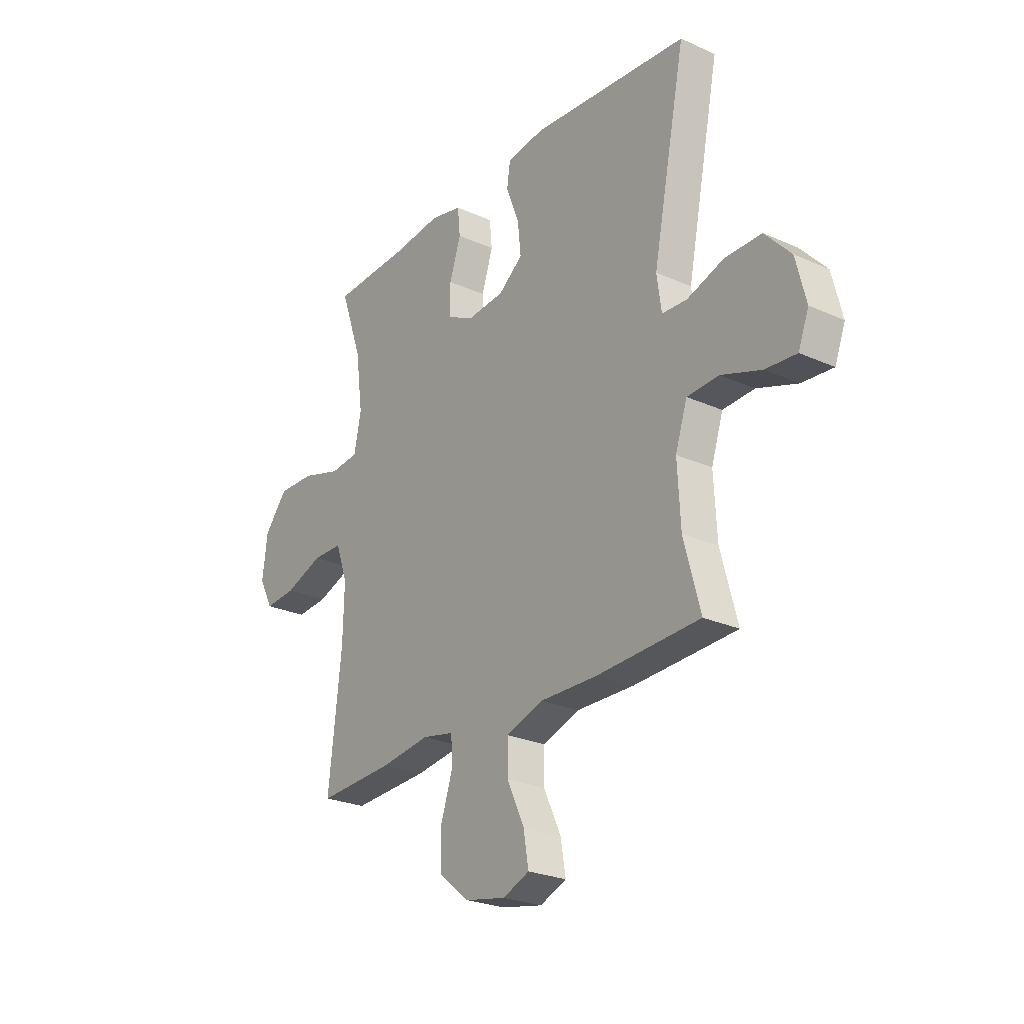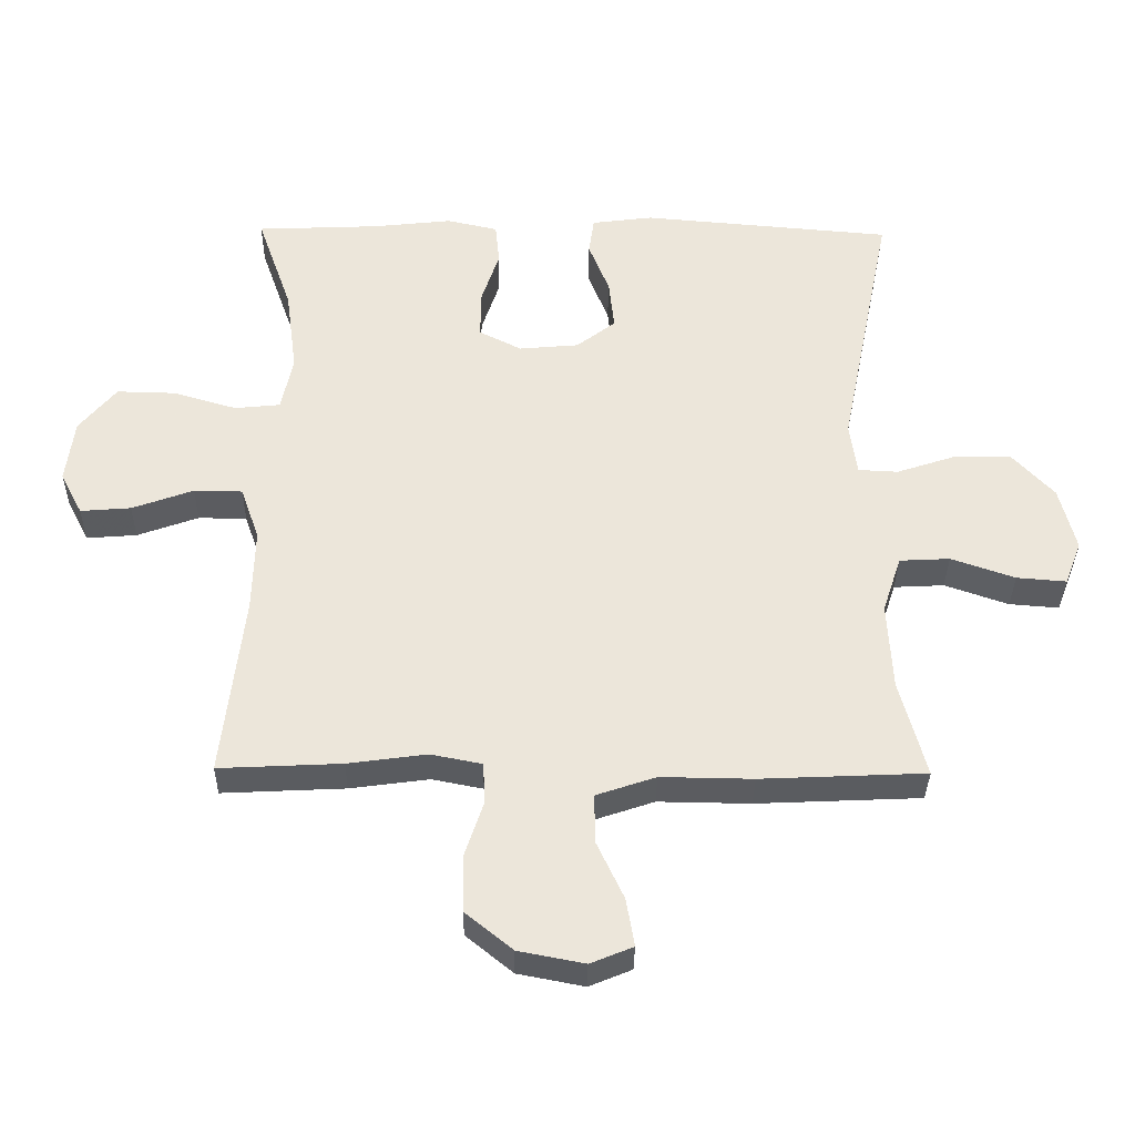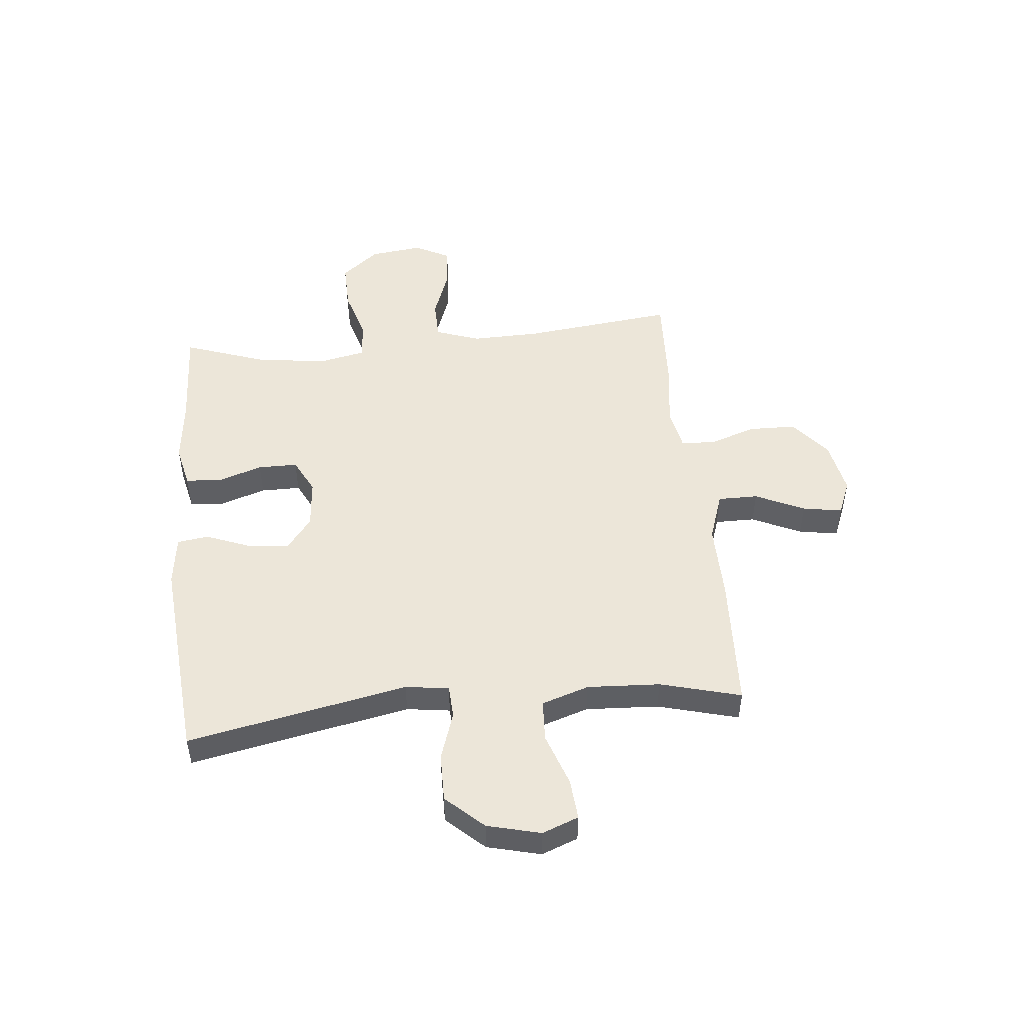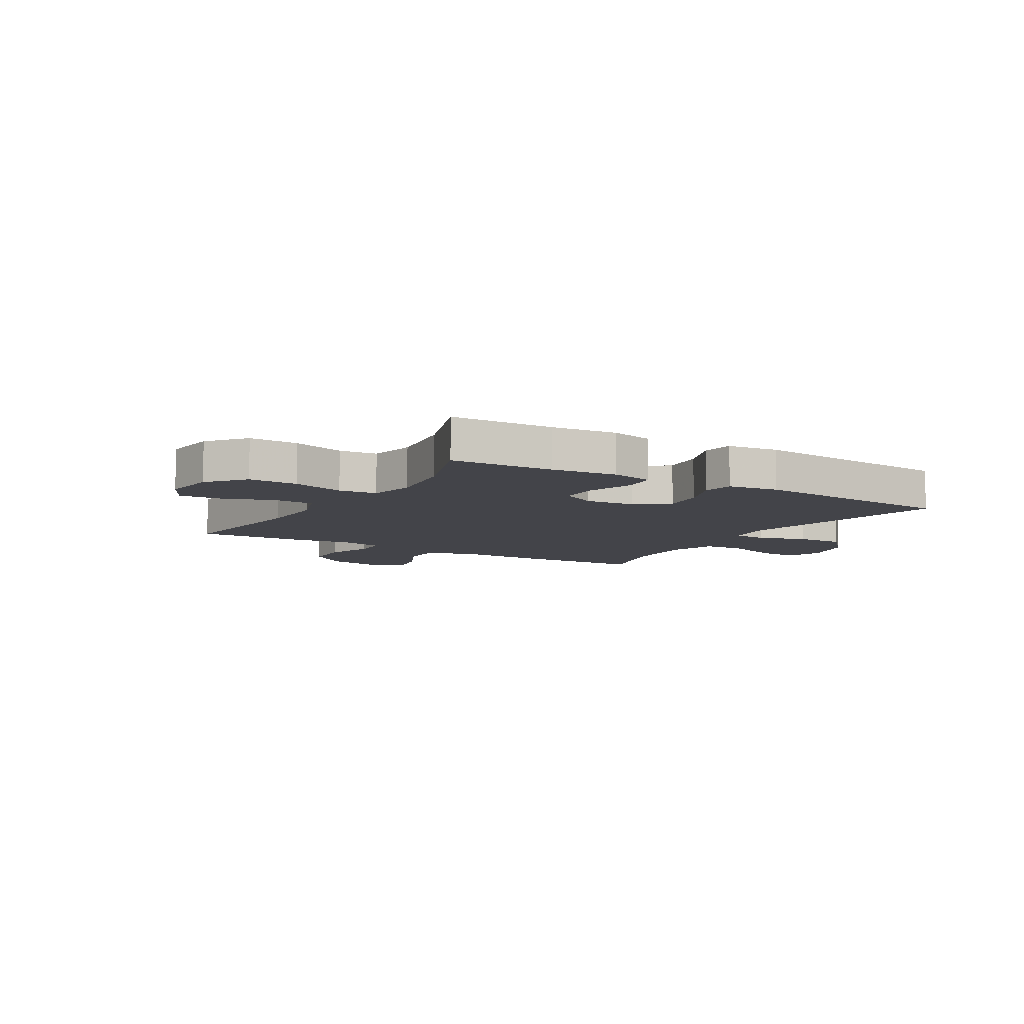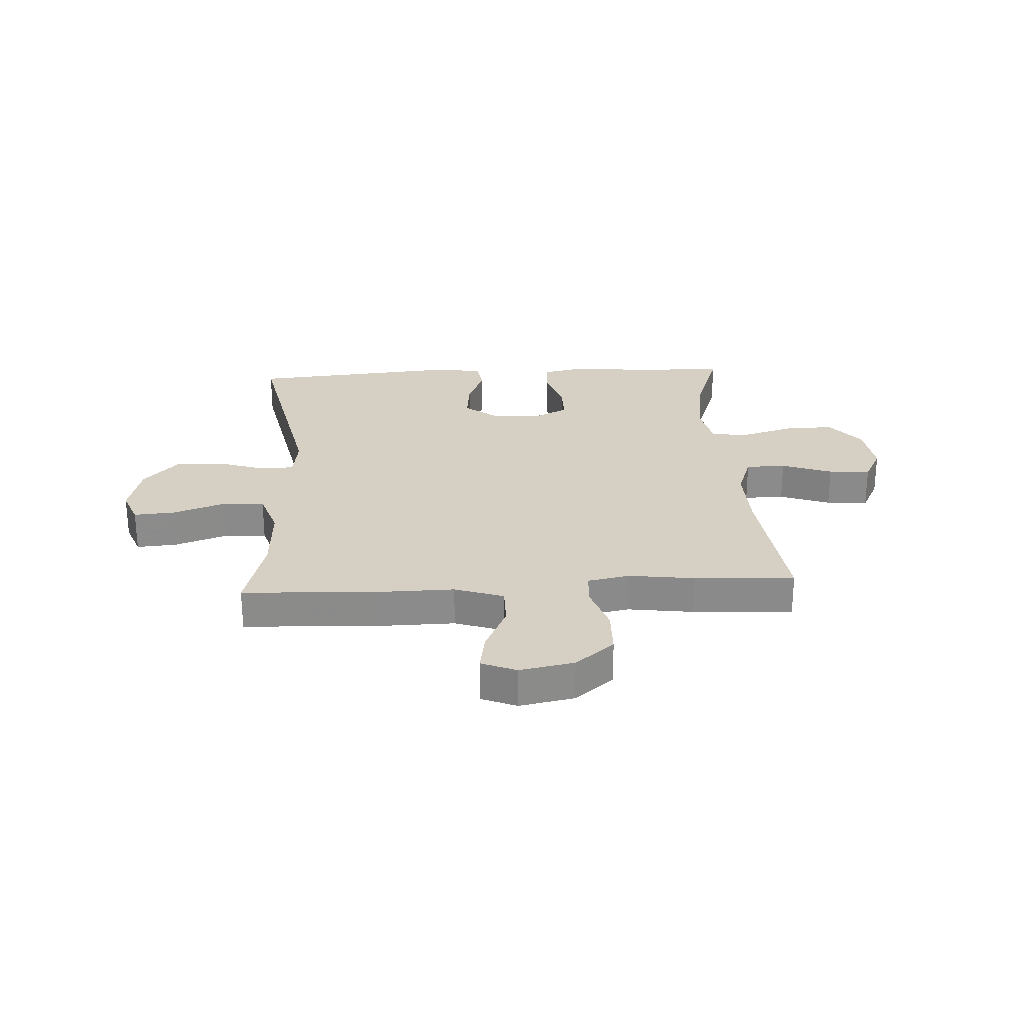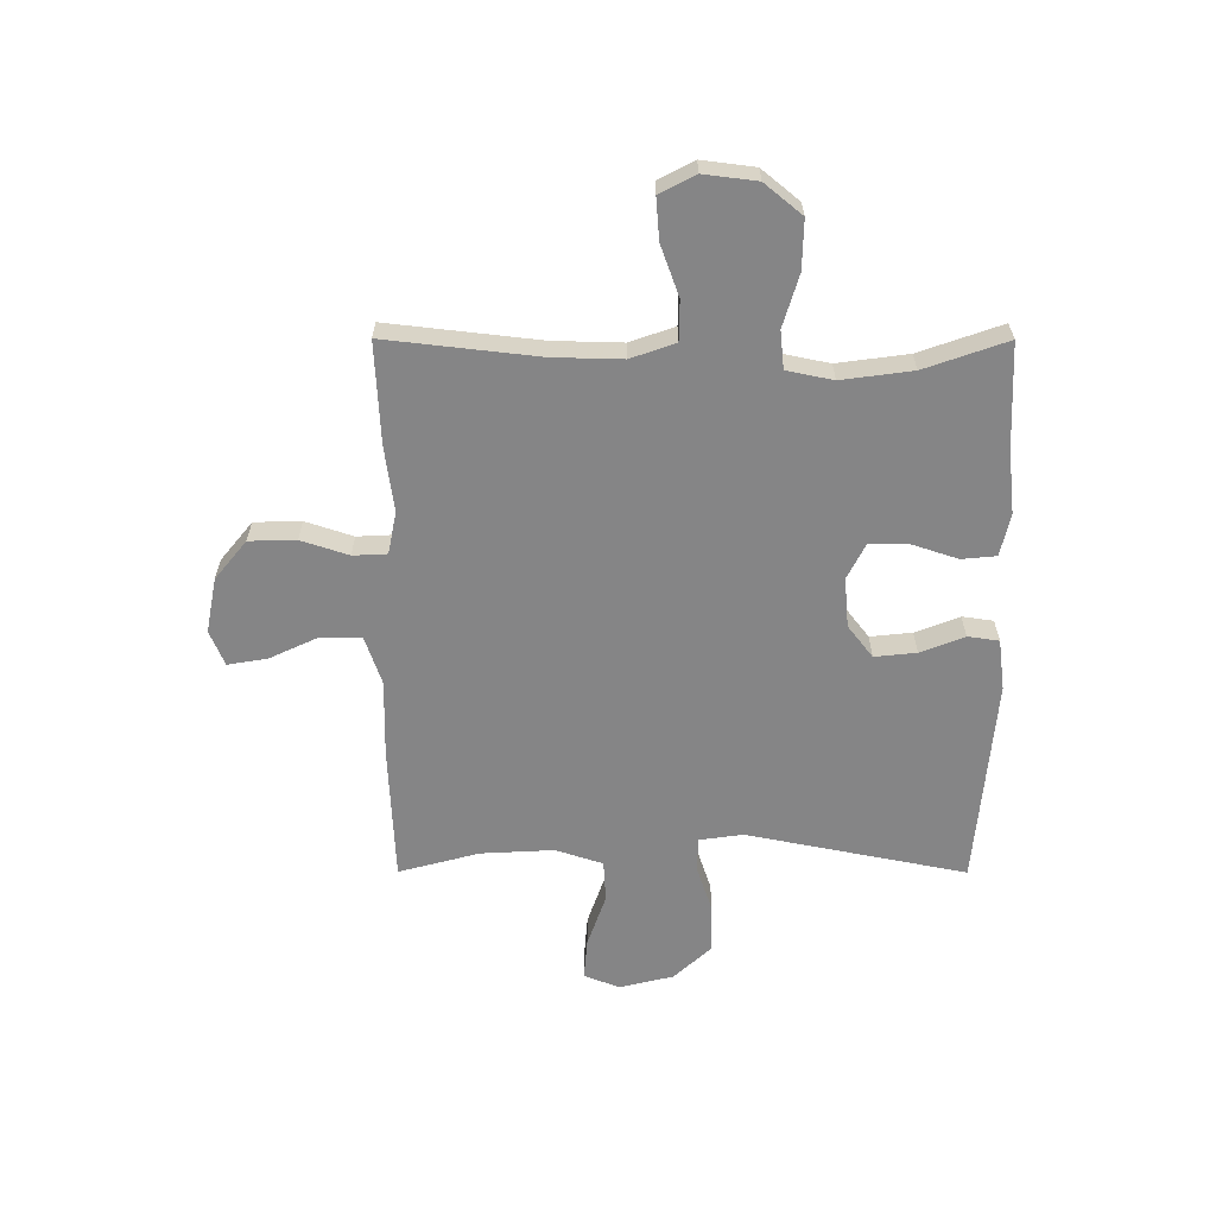
<metadata>
{"format":"obj","ext":"obj","renderer":"f3d","projection":"perspective","resolution":1024,"background":"white","views":[{"elev":-25.2,"azim":54.0,"up":"+Z"},{"elev":-34.5,"azim":-0.8,"up":"+Z"},{"elev":49.3,"azim":84.3,"up":"+Y"},{"elev":-8.4,"azim":-31.0,"up":"+Y"},{"elev":26.4,"azim":176.8,"up":"+Y"},{"elev":-61.9,"azim":-90.1,"up":"+Y"}]}
</metadata>
<code>
v -0.5 0.07 0.5
v -0.315 0.07 0.508
v -0.199 0.07 0.521
v -0.123 0.07 0.504
v -0.117 0.07 0.442
v -0.144 0.07 0.36
v -0.144 0.07 0.289
v -0.081 0.07 0.257
v 0.008 0.07 0.265
v 0.066 0.07 0.31
v 0.058 0.07 0.385
v 0.027 0.07 0.464
v 0.035 0.07 0.52
v 0.126 0.07 0.532
v 0.5 0.07 0.5
v 0.421 0.07 0.105
v 0.432 0.07 0.027
v 0.491 0.07 0.024
v 0.578 0.07 0.053
v 0.665 0.07 0.054
v 0.727 0.07 -0.013
v 0.751 0.07 -0.109
v 0.726 0.07 -0.174
v 0.652 0.07 -0.168
v 0.557 0.07 -0.135
v 0.482 0.07 -0.139
v 0.454 0.07 -0.224
v 0.461 0.07 -0.355
v 0.5 0.07 -0.5
v 0.255 0.07 -0.511
v 0.118 0.07 -0.509
v 0.03 0.07 -0.539
v 0.03 0.07 -0.611
v 0.071 0.07 -0.699
v 0.083 0.07 -0.77
v 0.02 0.07 -0.796
v -0.078 0.07 -0.777
v -0.148 0.07 -0.72
v -0.15 0.07 -0.636
v -0.122 0.07 -0.551
v -0.125 0.07 -0.49
v -0.201 0.07 -0.475
v -0.318 0.07 -0.491
v -0.5 0.07 -0.5
v -0.469 0.07 -0.227
v -0.466 0.07 -0.103
v -0.494 0.07 -0.023
v -0.566 0.07 -0.022
v -0.657 0.07 -0.055
v -0.732 0.07 -0.061
v -0.765 0.07 0.003
v -0.753 0.07 0.098
v -0.698 0.07 0.165
v -0.61 0.07 0.163
v -0.516 0.07 0.135
v -0.448 0.07 0.142
v -0.431 0.07 0.225
v -0.448 0.07 0.352
v -0.5 0 0.5
v -0.315 0 0.508
v -0.199 0 0.521
v -0.123 0 0.504
v -0.117 0 0.442
v -0.144 0 0.36
v -0.144 0 0.289
v -0.081 0 0.257
v 0.008 0 0.265
v 0.066 0 0.31
v 0.058 0 0.385
v 0.027 0 0.464
v 0.035 0 0.52
v 0.126 0 0.532
v 0.5 0 0.5
v 0.421 0 0.105
v 0.432 0 0.027
v 0.491 0 0.024
v 0.578 0 0.053
v 0.665 0 0.054
v 0.727 0 -0.013
v 0.751 0 -0.109
v 0.726 0 -0.174
v 0.652 0 -0.168
v 0.557 0 -0.135
v 0.482 0 -0.139
v 0.454 0 -0.224
v 0.461 0 -0.355
v 0.5 0 -0.5
v 0.255 0 -0.511
v 0.118 0 -0.509
v 0.03 0 -0.539
v 0.03 0 -0.611
v 0.071 0 -0.699
v 0.083 0 -0.77
v 0.02 0 -0.796
v -0.078 0 -0.777
v -0.148 0 -0.72
v -0.15 0 -0.636
v -0.122 0 -0.551
v -0.125 0 -0.49
v -0.201 0 -0.475
v -0.318 0 -0.491
v -0.5 0 -0.5
v -0.469 0 -0.227
v -0.466 0 -0.103
v -0.494 0 -0.023
v -0.566 0 -0.022
v -0.657 0 -0.055
v -0.732 0 -0.061
v -0.765 0 0.003
v -0.753 0 0.098
v -0.698 0 0.165
v -0.61 0 0.163
v -0.516 0 0.135
v -0.448 0 0.142
v -0.431 0 0.225
v -0.448 0 0.352
f 53 54 55
f 52 53 55
f 51 52 55
f 50 51 55
f 49 50 55
f 48 49 55
f 47 48 55 56
f 46 47 56
f 45 46 56 57
f 42 43 44 45
f 41 42 45 57
f 38 39 40
f 37 38 40
f 36 37 40
f 35 36 40
f 34 35 40
f 33 34 40
f 32 33 40 41
f 41 57 58
f 32 41 58
f 31 32 58
f 31 58 1
f 30 31 1
f 29 30 1
f 28 29 1
f 23 24 25
f 22 23 25
f 21 22 25
f 20 21 25
f 19 20 25
f 18 19 25
f 17 18 25 26
f 14 15 16
f 13 14 16
f 12 13 16
f 11 12 16
f 10 11 16 17
f 17 26 27
f 10 17 27
f 9 10 27
f 4 5 6
f 3 4 6
f 2 3 6
f 2 6 7
f 1 2 7
f 28 1 7
f 8 9 27 28
f 7 8 28
f 113 112 111
f 113 111 110
f 113 110 109
f 113 109 108
f 113 108 107
f 113 107 106
f 114 113 106 105
f 114 105 104
f 115 114 104 103
f 103 102 101 100
f 115 103 100 99
f 98 97 96
f 98 96 95
f 98 95 94
f 98 94 93
f 98 93 92
f 98 92 91
f 99 98 91 90
f 116 115 99
f 116 99 90
f 116 90 89
f 59 116 89
f 59 89 88
f 59 88 87
f 59 87 86
f 83 82 81
f 83 81 80
f 83 80 79
f 83 79 78
f 83 78 77
f 83 77 76
f 84 83 76 75
f 74 73 72
f 74 72 71
f 74 71 70
f 74 70 69
f 75 74 69 68
f 85 84 75
f 85 75 68
f 85 68 67
f 64 63 62
f 64 62 61
f 64 61 60
f 65 64 60
f 65 60 59
f 65 59 86
f 86 85 67 66
f 86 66 65
f 1 59 60 2
f 2 60 61 3
f 3 61 62 4
f 4 62 63 5
f 5 63 64 6
f 6 64 65 7
f 7 65 66 8
f 8 66 67 9
f 9 67 68 10
f 10 68 69 11
f 11 69 70 12
f 12 70 71 13
f 13 71 72 14
f 14 72 73 15
f 15 73 74 16
f 16 74 75 17
f 17 75 76 18
f 18 76 77 19
f 19 77 78 20
f 20 78 79 21
f 21 79 80 22
f 22 80 81 23
f 23 81 82 24
f 24 82 83 25
f 25 83 84 26
f 26 84 85 27
f 27 85 86 28
f 28 86 87 29
f 29 87 88 30
f 30 88 89 31
f 31 89 90 32
f 32 90 91 33
f 33 91 92 34
f 34 92 93 35
f 35 93 94 36
f 36 94 95 37
f 37 95 96 38
f 38 96 97 39
f 39 97 98 40
f 40 98 99 41
f 41 99 100 42
f 42 100 101 43
f 43 101 102 44
f 44 102 103 45
f 45 103 104 46
f 46 104 105 47
f 47 105 106 48
f 48 106 107 49
f 49 107 108 50
f 50 108 109 51
f 51 109 110 52
f 52 110 111 53
f 53 111 112 54
f 54 112 113 55
f 55 113 114 56
f 56 114 115 57
f 57 115 116 58
f 58 116 59 1

</code>
